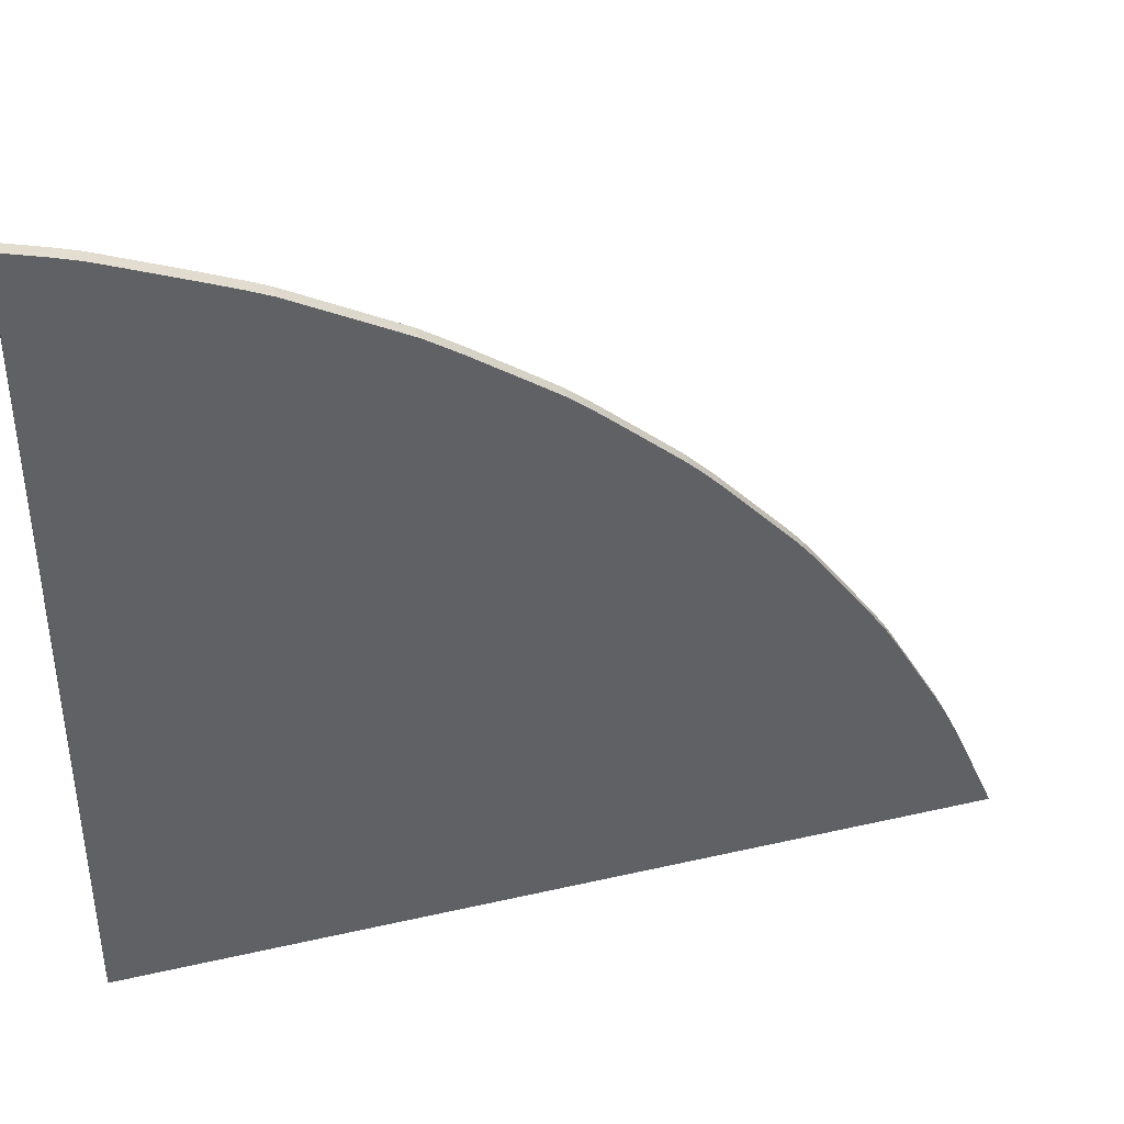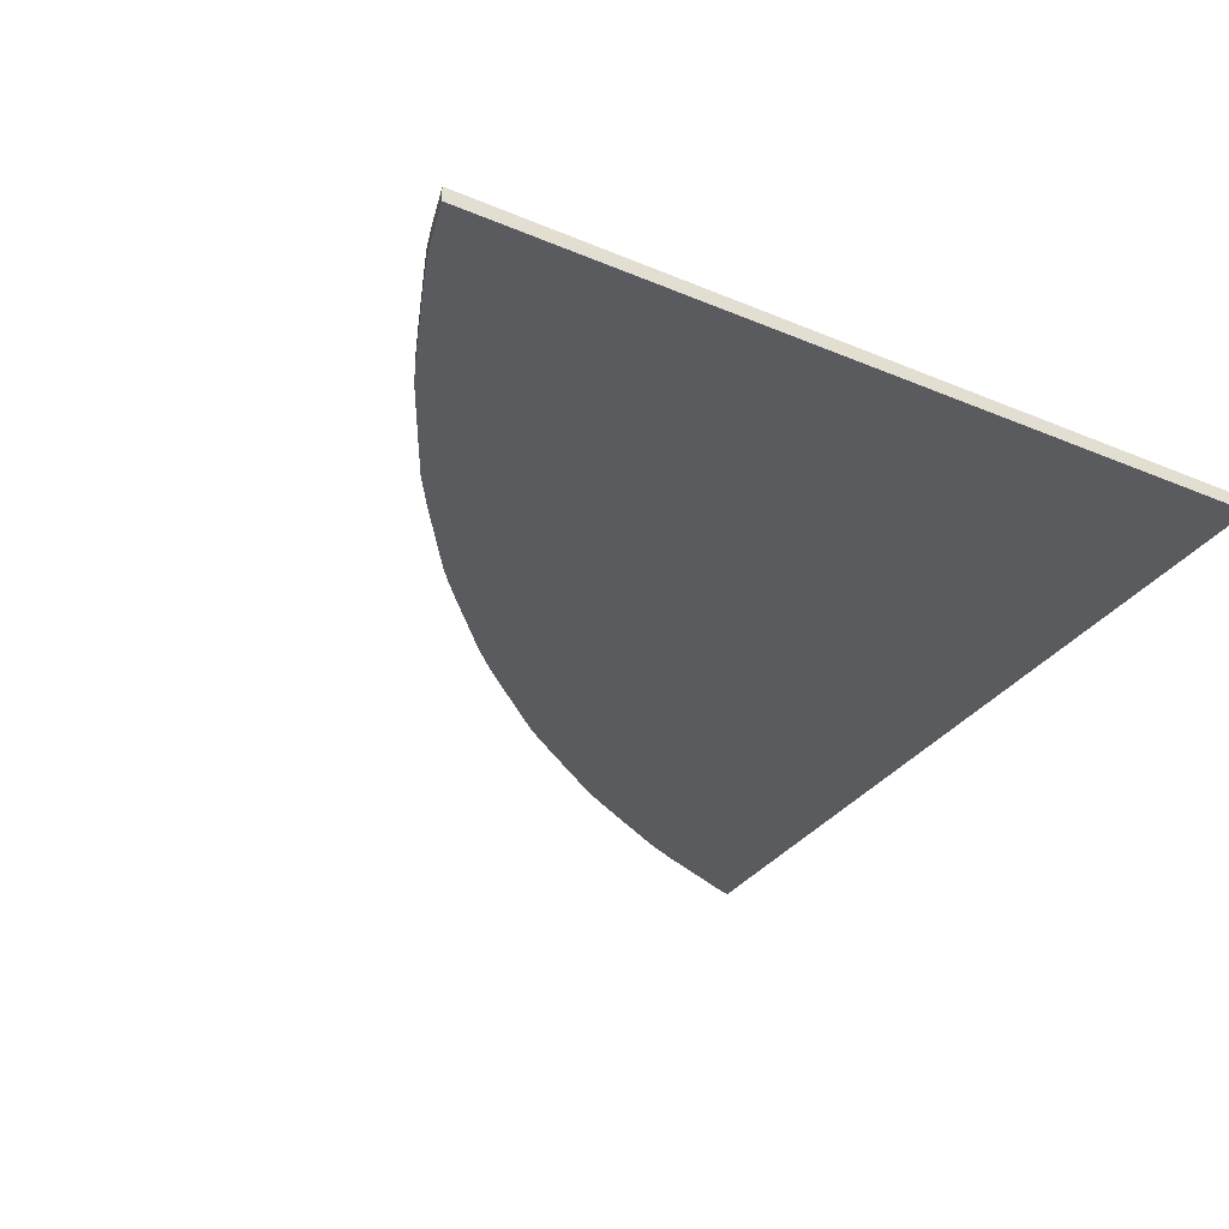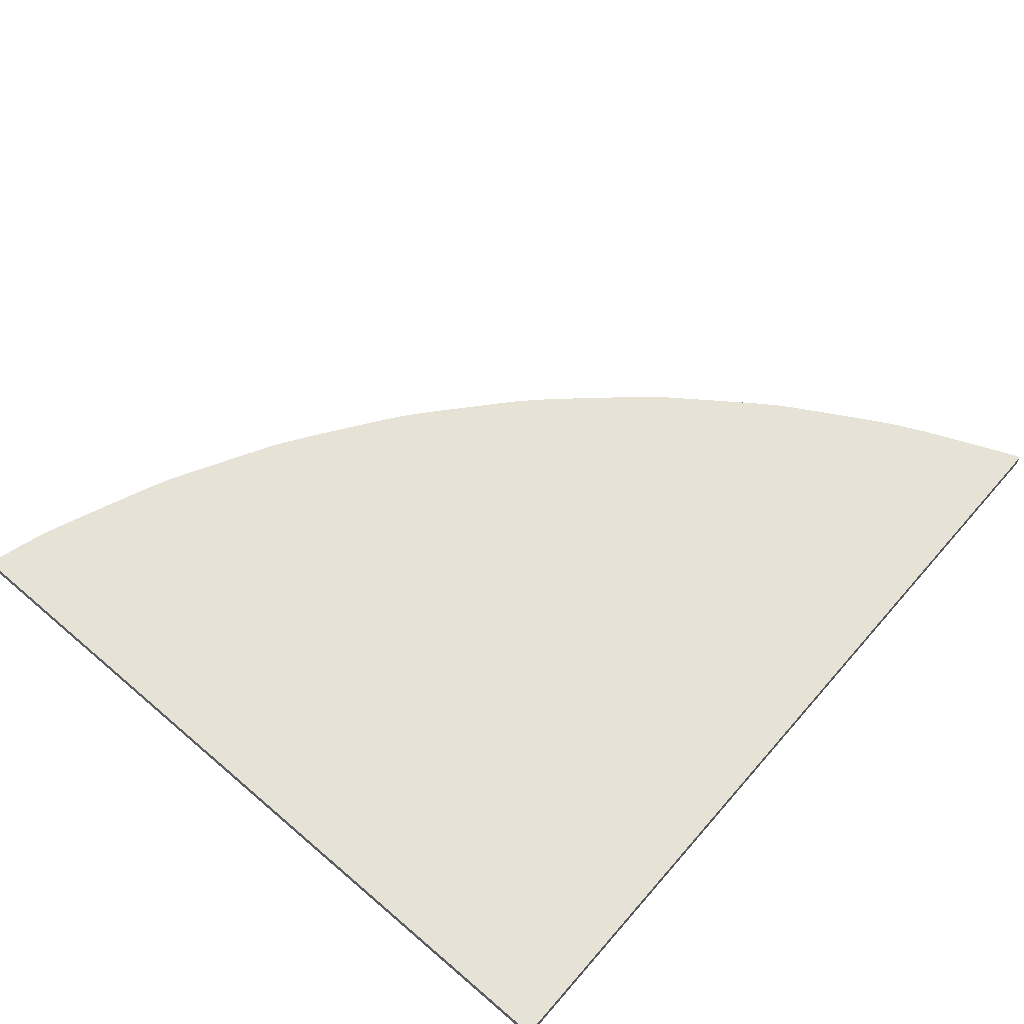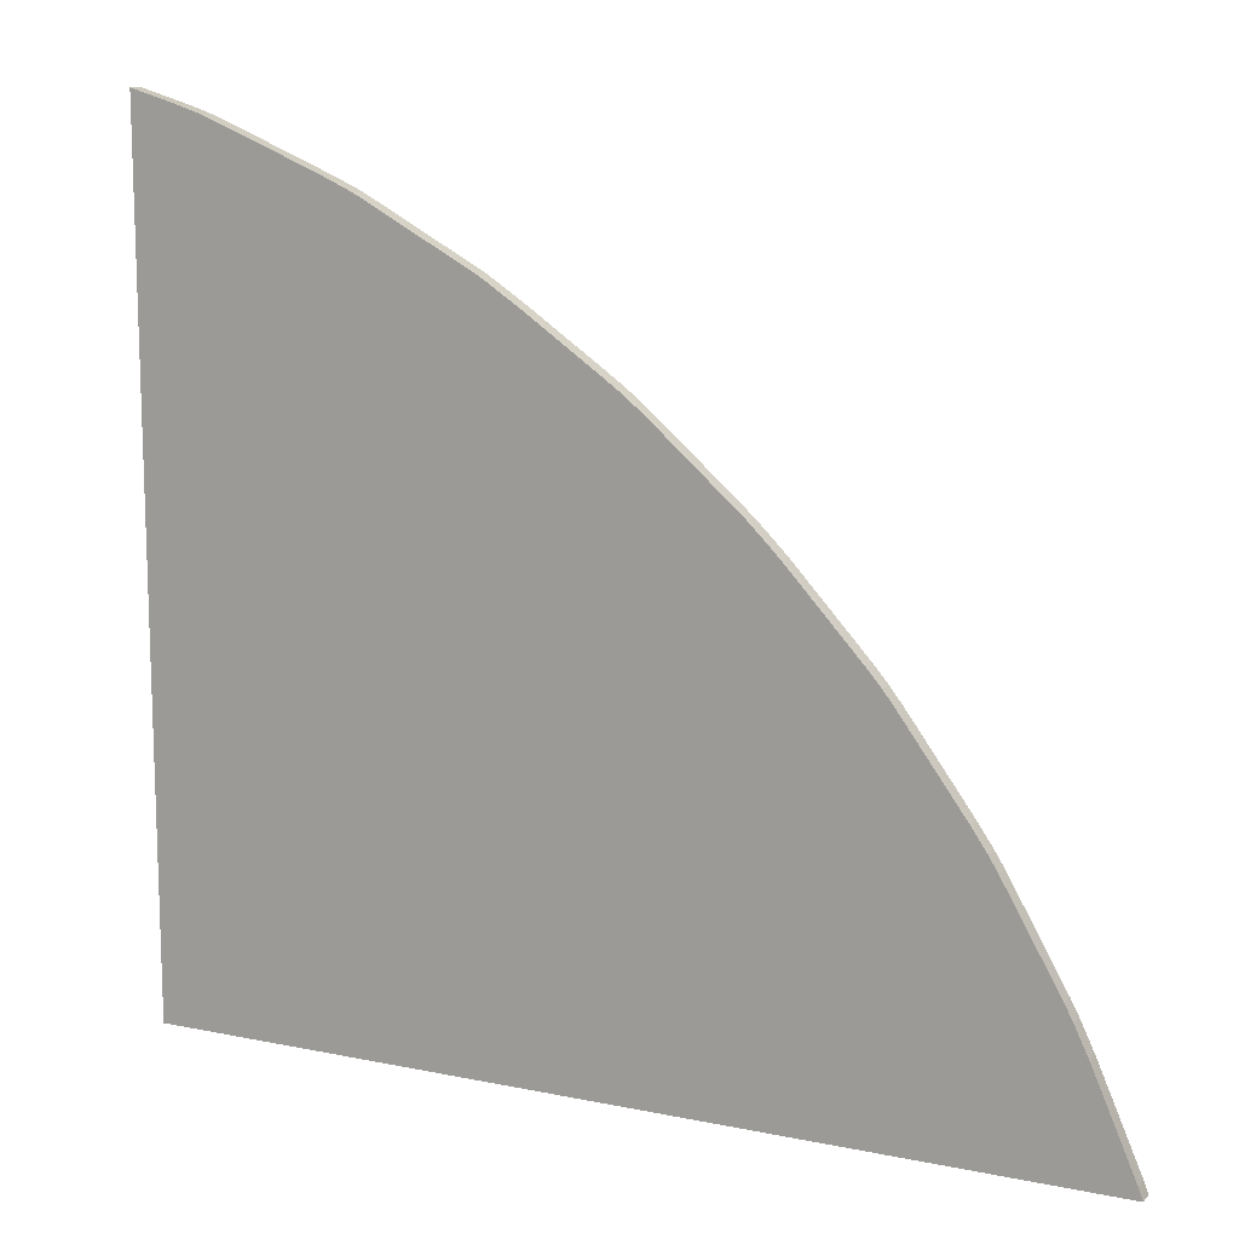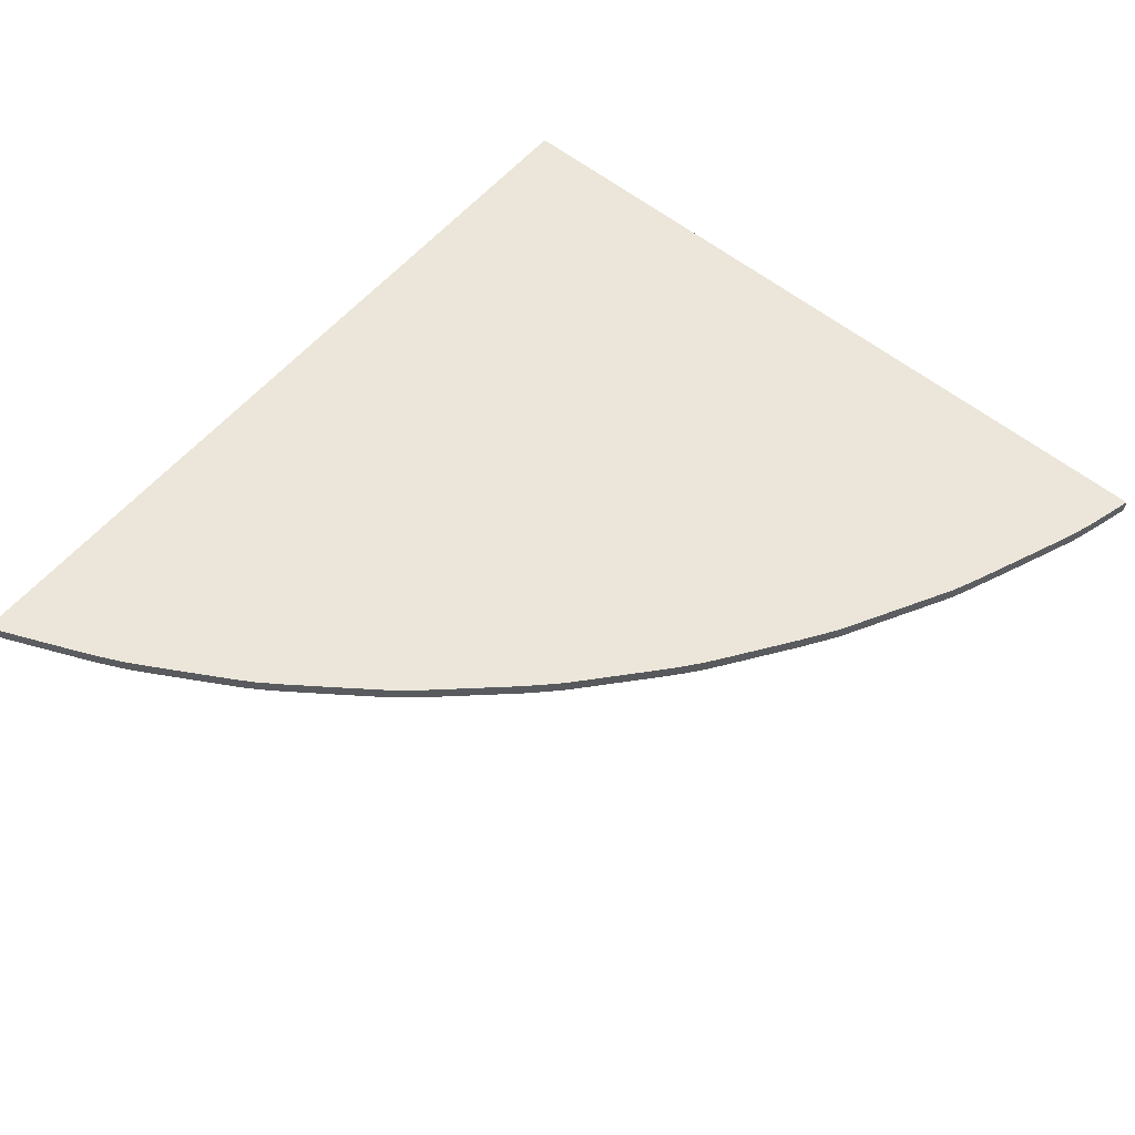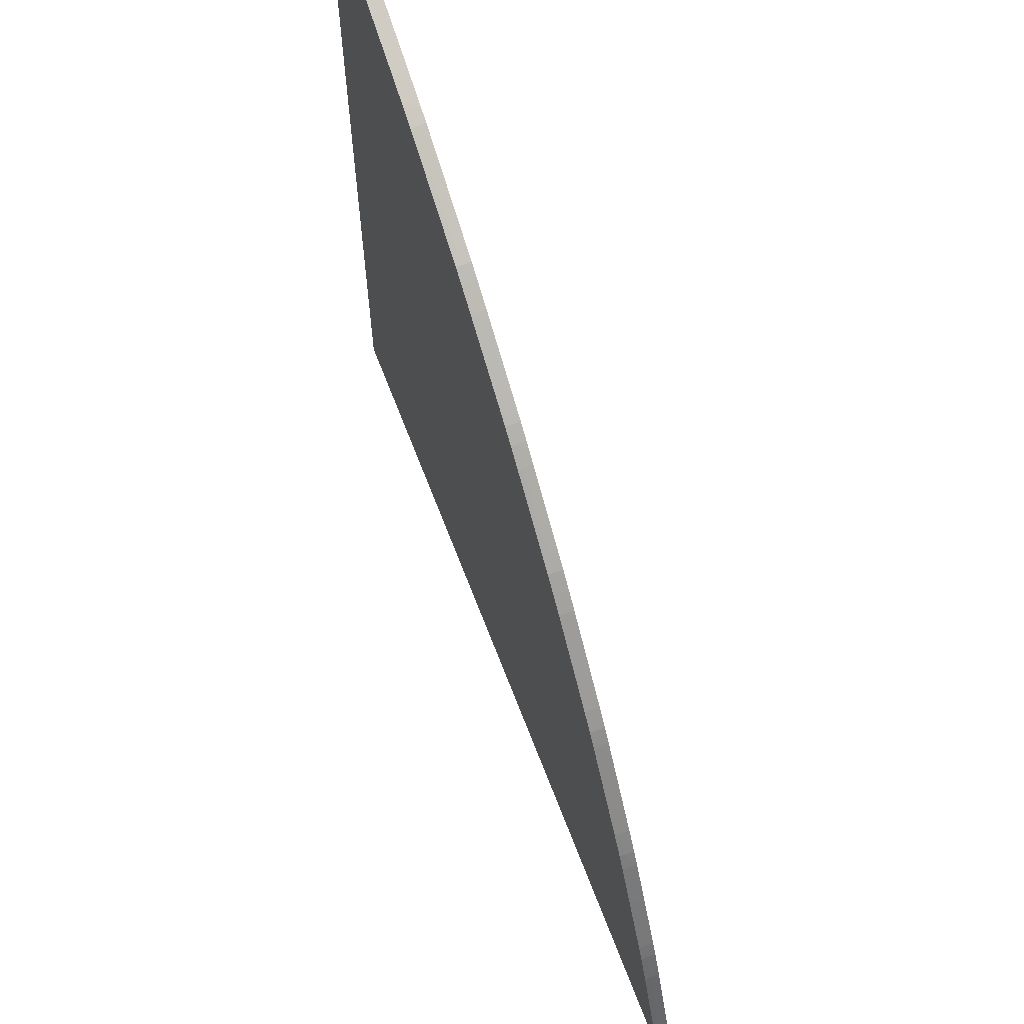
<metadata>
{"format":"obj","ext":"obj","renderer":"f3d","projection":"perspective","resolution":1024,"background":"white","views":[{"elev":40.2,"azim":-15.8,"up":"+Y"},{"elev":-33.3,"azim":-119.9,"up":"+Z"},{"elev":63.7,"azim":-49.1,"up":"+Z"},{"elev":12.7,"azim":25.6,"up":"+Y"},{"elev":57.4,"azim":130.0,"up":"+Z"},{"elev":64.1,"azim":69.3,"up":"+Y"}]}
</metadata>
<code>
v 0.01234 0.04273 -0.1012
v 0.0129 0.04257 -0.1012
v 0.01234 0.04273 -0.1014
v 0.01234 0.01585 -0.1012
v 0.0137 0.04234 -0.1012
v 0.01234 0.04272 -0.1017
v 0.01386 0.04229 -0.1014
v 0.01323 0.04247 -0.1017
v 0.04158 0.01585 -0.1012
v 0.01234 0.01585 -0.1017
v 0.01386 0.04229 -0.1012
v 0.01446 0.0421 -0.1012
v 0.01459 0.04206 -0.1014
v 0.01459 0.04205 -0.1017
v 0.01411 0.04221 -0.1017
v 0.01386 0.04228 -0.1017
v 0.04158 0.01585 -0.1014
v 0.04149 0.0161 -0.1012
v 0.04158 0.01585 -0.1017
v 0.01459 0.04206 -0.1012
v 0.01468 0.04203 -0.1012
v 0.01507 0.04187 -0.1014
v 0.0149 0.04193 -0.1017
v 0.04143 0.01624 -0.1014
v 0.04143 0.01624 -0.1012
v 0.04143 0.01623 -0.1017
v 0.01507 0.04187 -0.1012
v 0.01567 0.04163 -0.1012
v 0.01611 0.04145 -0.1017
v 0.04129 0.01655 -0.1017
v 0.04053 0.01829 -0.1017
v 0.04007 0.01933 -0.1014
v 0.04092 0.01741 -0.1012
v 0.01772 0.0408 -0.1012
v 0.01772 0.0408 -0.1014
v 0.01723 0.041 -0.1014
v 0.01706 0.04106 -0.1017
v 0.04031 0.01877 -0.1017
v 0.04007 0.01933 -0.1017
v 0.03992 0.01964 -0.1017
v 0.03962 0.02026 -0.1017
v 0.03962 0.02026 -0.1014
v 0.04007 0.01933 -0.1012
v 0.04012 0.01923 -0.1012
v 0.04032 0.01878 -0.1012
v 0.04053 0.0183 -0.1012
v 0.01851 0.04047 -0.1012
v 0.01772 0.04079 -0.1017
v 0.01868 0.04039 -0.1014
v 0.03936 0.02074 -0.1017
v 0.03958 0.02035 -0.1012
v 0.03962 0.02026 -0.1012
v 0.03937 0.02074 -0.1014
v 0.01868 0.04039 -0.1012
v 0.01868 0.04039 -0.1017
v 0.01919 0.04016 -0.1012
v 0.0193 0.04011 -0.1017
v 0.01889 0.0403 -0.1017
v 0.03907 0.02126 -0.1017
v 0.03937 0.02074 -0.1012
v 0.03861 0.02206 -0.1014
v 0.03912 0.02117 -0.1012
v 0.0193 0.04011 -0.1012
v 0.0193 0.04011 -0.1014
v 0.01939 0.04007 -0.1012
v 0.01978 0.03985 -0.1014
v 0.01962 0.03994 -0.1017
v 0.03842 0.02238 -0.1017
v 0.03833 0.02254 -0.1014
v 0.03907 0.02126 -0.1012
v 0.02061 0.03941 -0.1012
v 0.02061 0.03941 -0.1014
v 0.02079 0.03931 -0.1017
v 0.03757 0.02385 -0.1017
v 0.03796 0.02318 -0.1014
v 0.03802 0.02307 -0.1012
v 0.02116 0.03911 -0.1012
v 0.02147 0.03894 -0.1017
v 0.02253 0.03837 -0.1012
v 0.02301 0.03811 -0.1014
v 0.03737 0.02417 -0.1017
v 0.03727 0.02433 -0.1014
v 0.03757 0.02385 -0.1014
v 0.03757 0.02385 -0.1012
v 0.023 0.03811 -0.1017
v 0.02301 0.03811 -0.1012
v 0.0235 0.03779 -0.1014
v 0.0235 0.03779 -0.1017
v 0.03727 0.02433 -0.1017
v 0.03727 0.02433 -0.1012
v 0.03752 0.02394 -0.1012
v 0.03679 0.02503 -0.1014
v 0.0235 0.03779 -0.1012
v 0.02422 0.03732 -0.1014
v 0.02422 0.03731 -0.1017
v 0.03678 0.02502 -0.1017
v 0.03679 0.02503 -0.1012
v 0.03643 0.0255 -0.1017
v 0.03601 0.02607 -0.1017
v 0.03508 0.02735 -0.1017
v 0.03602 0.02607 -0.1014
v 0.02422 0.03732 -0.1012
v 0.0254 0.0365 -0.1014
v 0.02639 0.03581 -0.1017
v 0.03602 0.02607 -0.1012
v 0.03476 0.02778 -0.1017
v 0.03476 0.02778 -0.1014
v 0.0356 0.02665 -0.1014
v 0.03567 0.02655 -0.1012
v 0.0254 0.0365 -0.1012
v 0.02639 0.03581 -0.1012
v 0.02588 0.03617 -0.1014
v 0.02704 0.03535 -0.1014
v 0.02704 0.03535 -0.1017
v 0.03439 0.02826 -0.1017
v 0.03439 0.02826 -0.1014
v 0.03476 0.02778 -0.1012
v 0.03485 0.02766 -0.1012
v 0.02693 0.03543 -0.1012
v 0.02704 0.03535 -0.1012
v 0.02752 0.03498 -0.1014
v 0.02735 0.0351 -0.1017
v 0.03391 0.02881 -0.1017
v 0.03439 0.02826 -0.1012
v 0.03391 0.02881 -0.1014
v 0.02752 0.03498 -0.1012
v 0.02752 0.03497 -0.1017
v 0.028 0.03458 -0.1012
v 0.0281 0.03449 -0.1014
v 0.02771 0.03481 -0.1017
v 0.03362 0.02913 -0.1017
v 0.03391 0.02881 -0.1012
v 0.03383 0.0289 -0.1012
v 0.03299 0.02982 -0.1014
v 0.0281 0.03449 -0.1012
v 0.02809 0.03449 -0.1017
v 0.02818 0.03442 -0.1012
v 0.02961 0.03317 -0.1014
v 0.02841 0.03421 -0.1017
v 0.03177 0.03114 -0.1017
v 0.03206 0.03082 -0.1014
v 0.03291 0.0299 -0.1012
v 0.03025 0.03262 -0.1012
v 0.02945 0.03331 -0.1017
v 0.02857 0.03407 -0.1017
v 0.03017 0.03269 -0.1014
v 0.03016 0.03269 -0.1017
v 0.03161 0.0313 -0.1017
v 0.03162 0.0313 -0.1014
v 0.03206 0.03082 -0.1012
v 0.03065 0.03227 -0.1012
v 0.03065 0.03227 -0.1014
v 0.03064 0.03227 -0.1017
v 0.03145 0.03146 -0.1017
v 0.03162 0.0313 -0.1012
v 0.03114 0.03179 -0.1014
v 0.03114 0.03179 -0.1012
v 0.03081 0.0321 -0.1017
v 0.03113 0.03178 -0.1017
f 1 2 3
f 1 3 6
f 1 6 10
f 1 10 4
f 1 4 9
f 1 9 18
f 1 18 25
f 1 25 33
f 1 33 46
f 1 46 45
f 1 45 44
f 1 44 43
f 1 43 52
f 1 52 51
f 1 51 60
f 1 60 62
f 1 62 70
f 1 70 76
f 1 76 84
f 1 84 91
f 1 91 90
f 1 90 97
f 1 97 105
f 1 105 109
f 1 109 118
f 1 118 117
f 1 117 124
f 1 124 132
f 1 132 133
f 1 133 142
f 1 142 150
f 1 150 155
f 1 155 157
f 1 157 151
f 1 151 143
f 1 143 137
f 1 137 135
f 1 135 128
f 1 128 126
f 1 126 120
f 1 120 119
f 1 119 111
f 1 111 110
f 1 110 102
f 1 102 93
f 1 93 86
f 1 86 79
f 1 79 77
f 1 77 71
f 1 71 65
f 1 65 63
f 1 63 56
f 1 56 54
f 1 54 47
f 1 47 34
f 1 34 28
f 1 28 27
f 1 27 21
f 1 21 20
f 1 20 12
f 1 12 11
f 1 11 5
f 1 5 2
f 2 5 3
f 3 5 7
f 3 7 8
f 3 8 6
f 4 10 19
f 4 19 17
f 4 17 9
f 5 11 7
f 6 8 16
f 6 16 15
f 6 15 14
f 6 14 23
f 6 23 29
f 6 29 37
f 6 37 48
f 6 48 55
f 6 55 58
f 6 58 57
f 6 57 67
f 6 67 73
f 6 73 78
f 6 78 85
f 6 85 88
f 6 88 95
f 6 95 104
f 6 104 114
f 6 114 122
f 6 122 127
f 6 127 130
f 6 130 136
f 6 136 139
f 6 139 145
f 6 145 144
f 6 144 147
f 6 147 153
f 6 153 158
f 6 158 159
f 6 159 154
f 6 154 148
f 6 148 140
f 6 140 131
f 6 131 123
f 6 123 115
f 6 115 106
f 6 106 100
f 6 100 99
f 6 99 98
f 6 98 96
f 6 96 89
f 6 89 81
f 6 81 74
f 6 74 68
f 6 68 59
f 6 59 50
f 6 50 41
f 6 41 40
f 6 40 39
f 6 39 38
f 6 38 31
f 6 31 30
f 6 30 26
f 6 26 19
f 6 19 10
f 7 11 12
f 7 12 13
f 7 13 14
f 7 14 15
f 7 15 16
f 7 16 8
f 9 17 18
f 12 20 13
f 13 20 21
f 13 21 22
f 13 22 14
f 14 22 23
f 17 19 24
f 17 24 18
f 18 24 25
f 19 26 24
f 21 27 22
f 22 27 28
f 22 28 29
f 22 29 23
f 24 26 30
f 24 30 31
f 24 31 32
f 24 32 33
f 24 33 25
f 28 34 35
f 28 35 36
f 28 36 29
f 29 36 35
f 29 35 37
f 31 38 32
f 32 38 39
f 32 39 40
f 32 40 41
f 32 41 42
f 32 42 52
f 32 52 43
f 32 43 44
f 32 44 45
f 32 45 46
f 32 46 33
f 34 47 35
f 35 48 37
f 35 47 49
f 35 49 55
f 35 55 48
f 41 50 53
f 41 53 42
f 42 51 52
f 42 53 51
f 47 54 49
f 49 54 56
f 49 56 57
f 49 57 58
f 49 58 55
f 50 59 53
f 51 53 60
f 53 59 61
f 53 61 62
f 53 62 60
f 56 63 64
f 56 64 57
f 57 64 65
f 57 65 66
f 57 66 67
f 59 68 61
f 61 68 69
f 61 69 70
f 61 70 62
f 63 65 64
f 65 71 72
f 65 72 66
f 66 72 67
f 67 72 73
f 68 74 69
f 69 74 75
f 69 75 76
f 69 76 70
f 71 77 72
f 72 78 73
f 72 77 79
f 72 79 80
f 72 80 78
f 74 81 82
f 74 82 83
f 74 83 76
f 74 76 75
f 76 83 84
f 78 80 85
f 79 86 80
f 80 86 93
f 80 93 87
f 80 87 88
f 80 88 85
f 81 89 82
f 82 90 91
f 82 91 83
f 82 89 92
f 82 92 97
f 82 97 90
f 83 91 84
f 87 93 102
f 87 102 94
f 87 94 95
f 87 95 88
f 89 96 92
f 92 96 98
f 92 98 99
f 92 99 100
f 92 100 101
f 92 101 105
f 92 105 97
f 94 102 110
f 94 110 103
f 94 103 95
f 95 103 104
f 100 106 107
f 100 107 108
f 100 108 101
f 101 108 109
f 101 109 105
f 103 110 111
f 103 111 112
f 103 112 104
f 104 111 113
f 104 113 114
f 104 112 111
f 106 115 116
f 106 116 107
f 107 116 124
f 107 124 117
f 107 117 118
f 107 118 109
f 107 109 108
f 111 119 113
f 113 119 120
f 113 120 126
f 113 126 121
f 113 121 114
f 114 121 122
f 115 123 125
f 115 125 116
f 116 125 132
f 116 132 124
f 121 127 122
f 121 126 128
f 121 128 129
f 121 129 130
f 121 130 127
f 123 131 125
f 125 133 132
f 125 131 134
f 125 134 142
f 125 142 133
f 128 135 129
f 129 136 130
f 129 135 137
f 129 137 138
f 129 138 139
f 129 139 136
f 131 140 141
f 131 141 134
f 134 141 142
f 137 143 138
f 138 144 145
f 138 145 139
f 138 143 146
f 138 146 147
f 138 147 144
f 140 148 149
f 140 149 141
f 141 149 155
f 141 155 150
f 141 150 142
f 143 151 152
f 143 152 146
f 146 152 153
f 146 153 147
f 148 154 149
f 149 154 156
f 149 156 157
f 149 157 155
f 151 157 156
f 151 156 152
f 152 156 158
f 152 158 153
f 154 159 156
f 156 159 158

</code>
